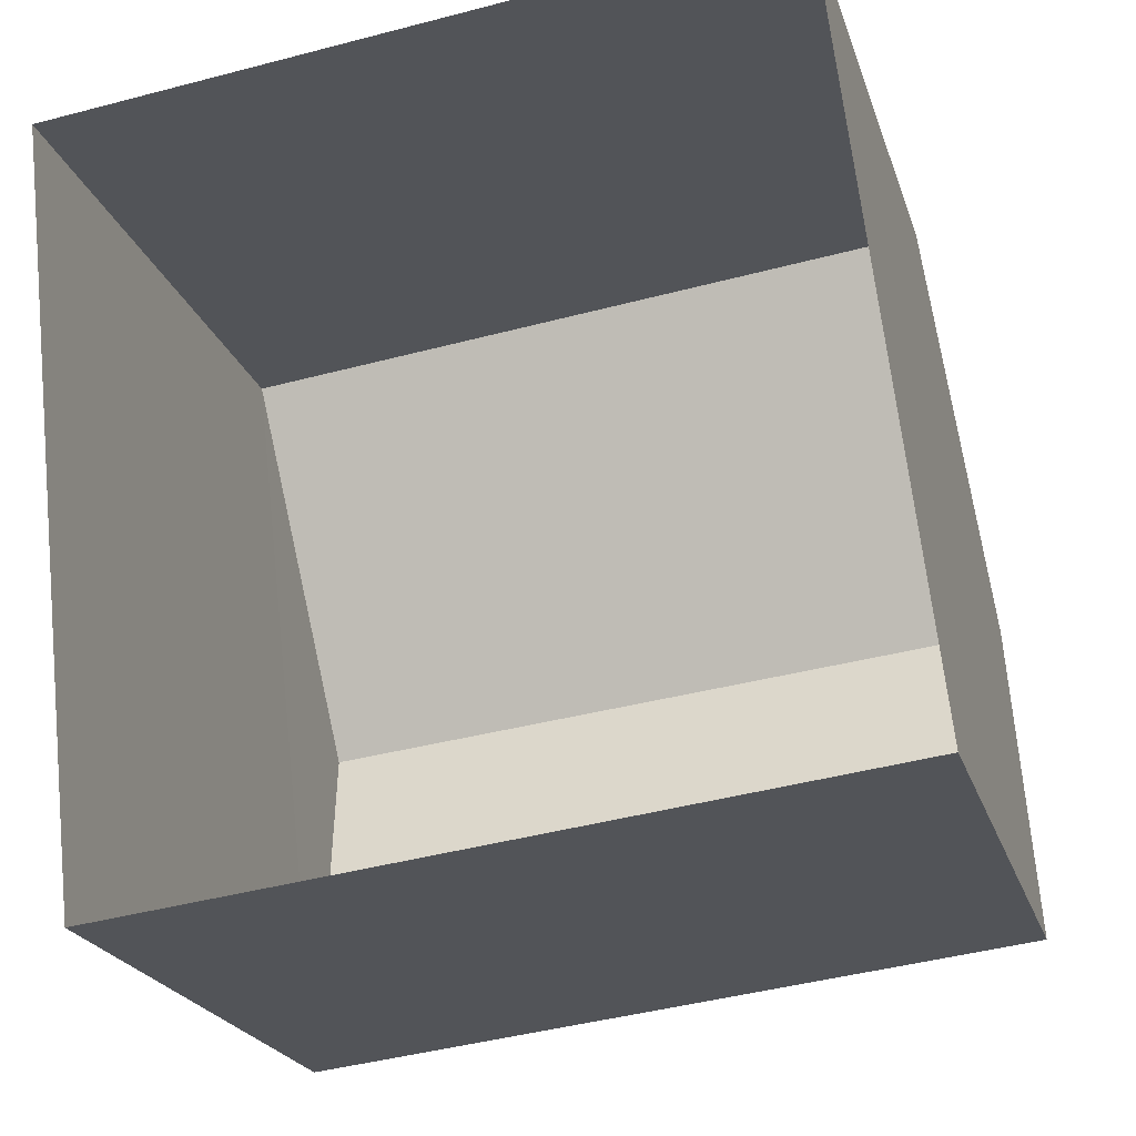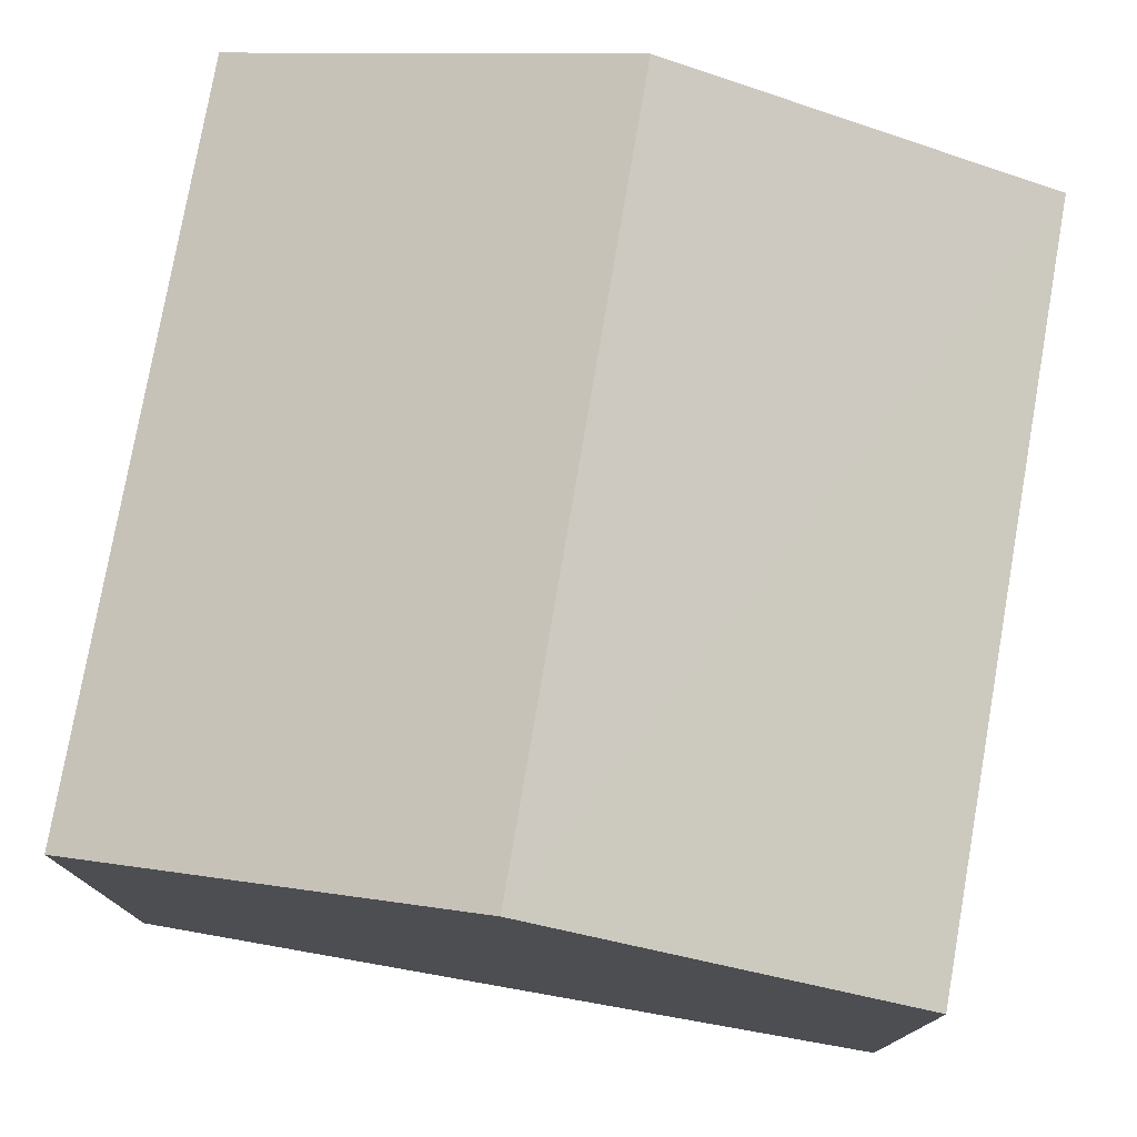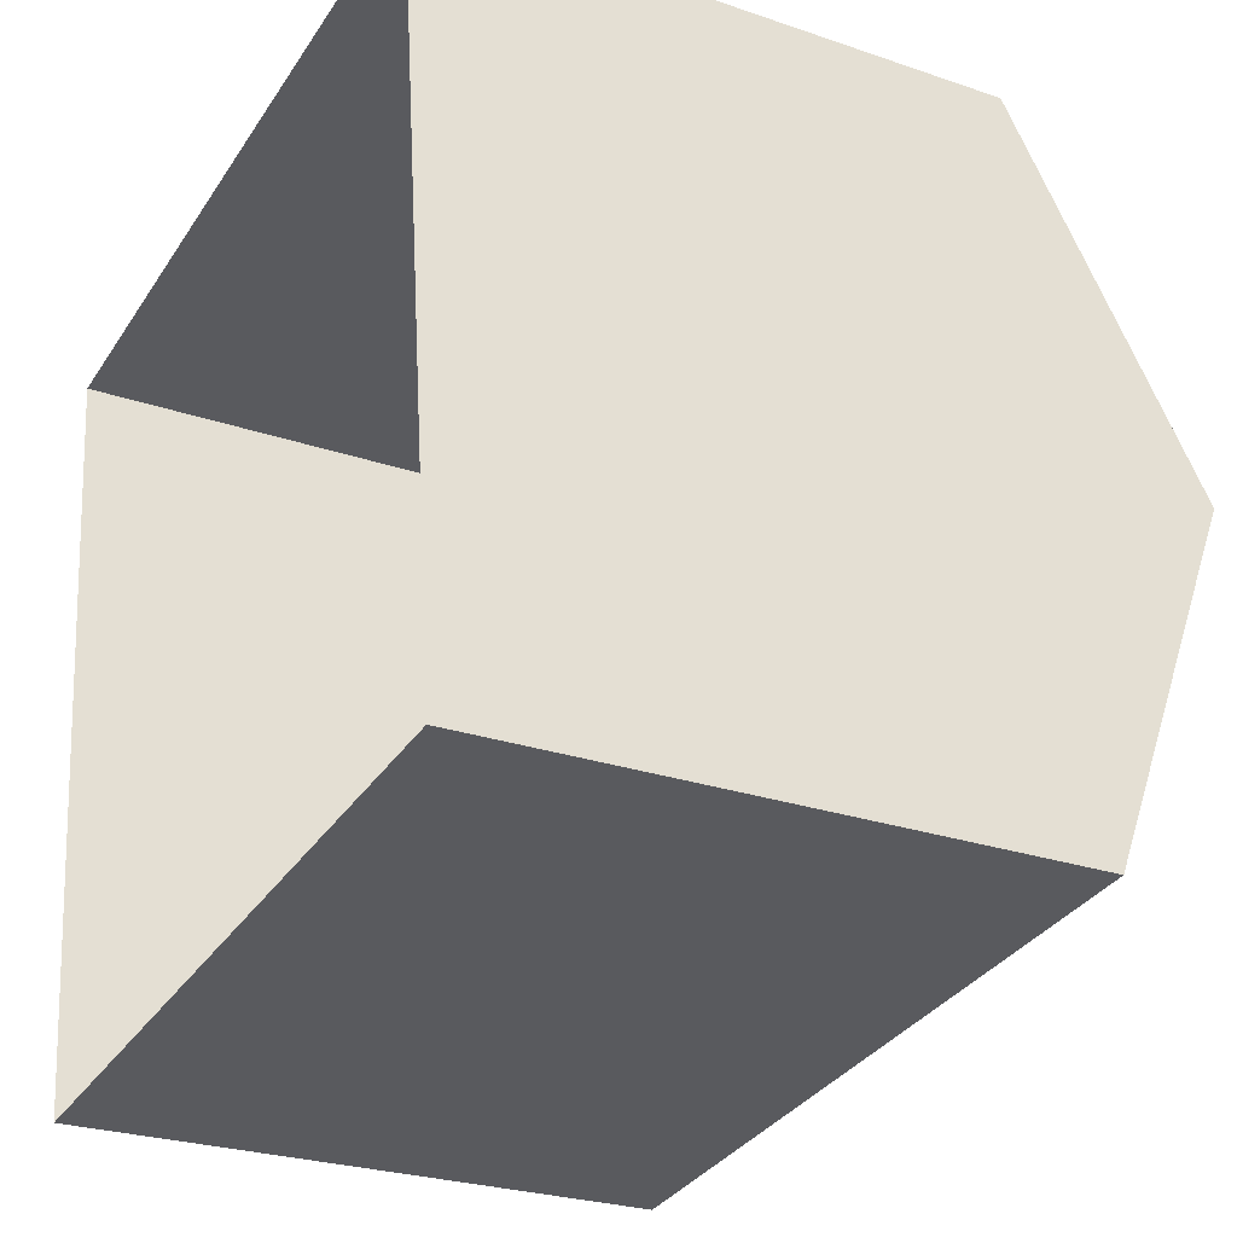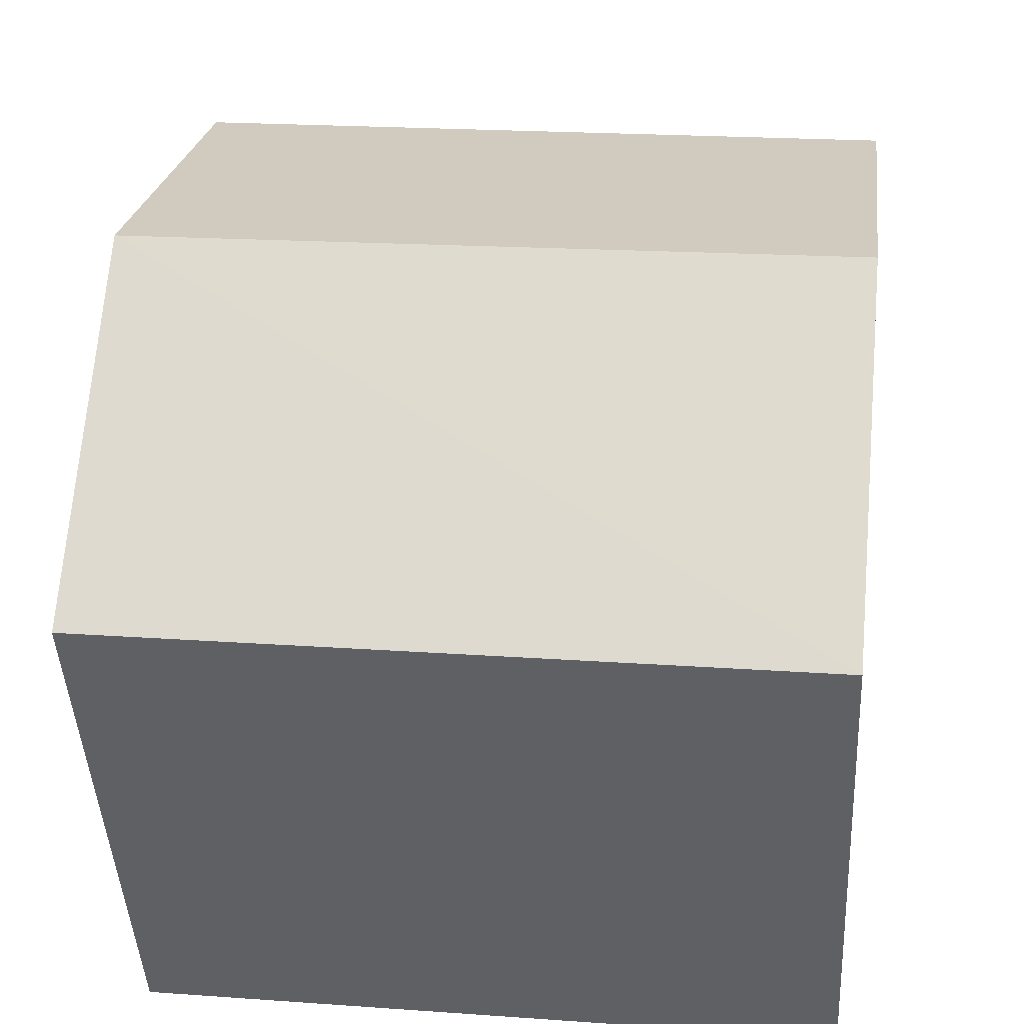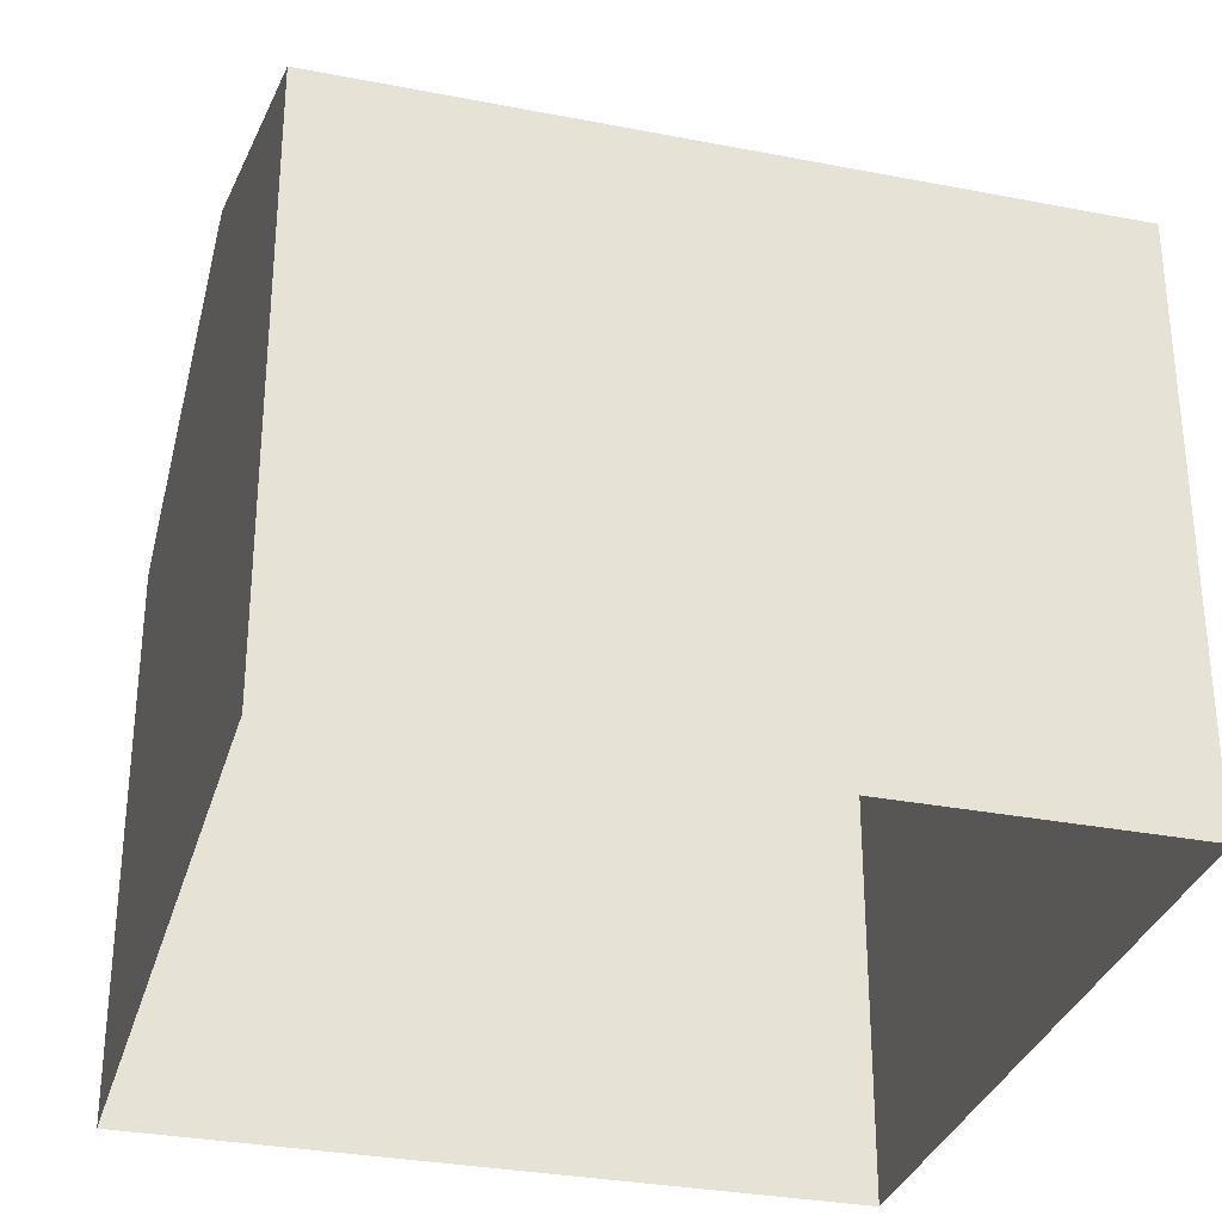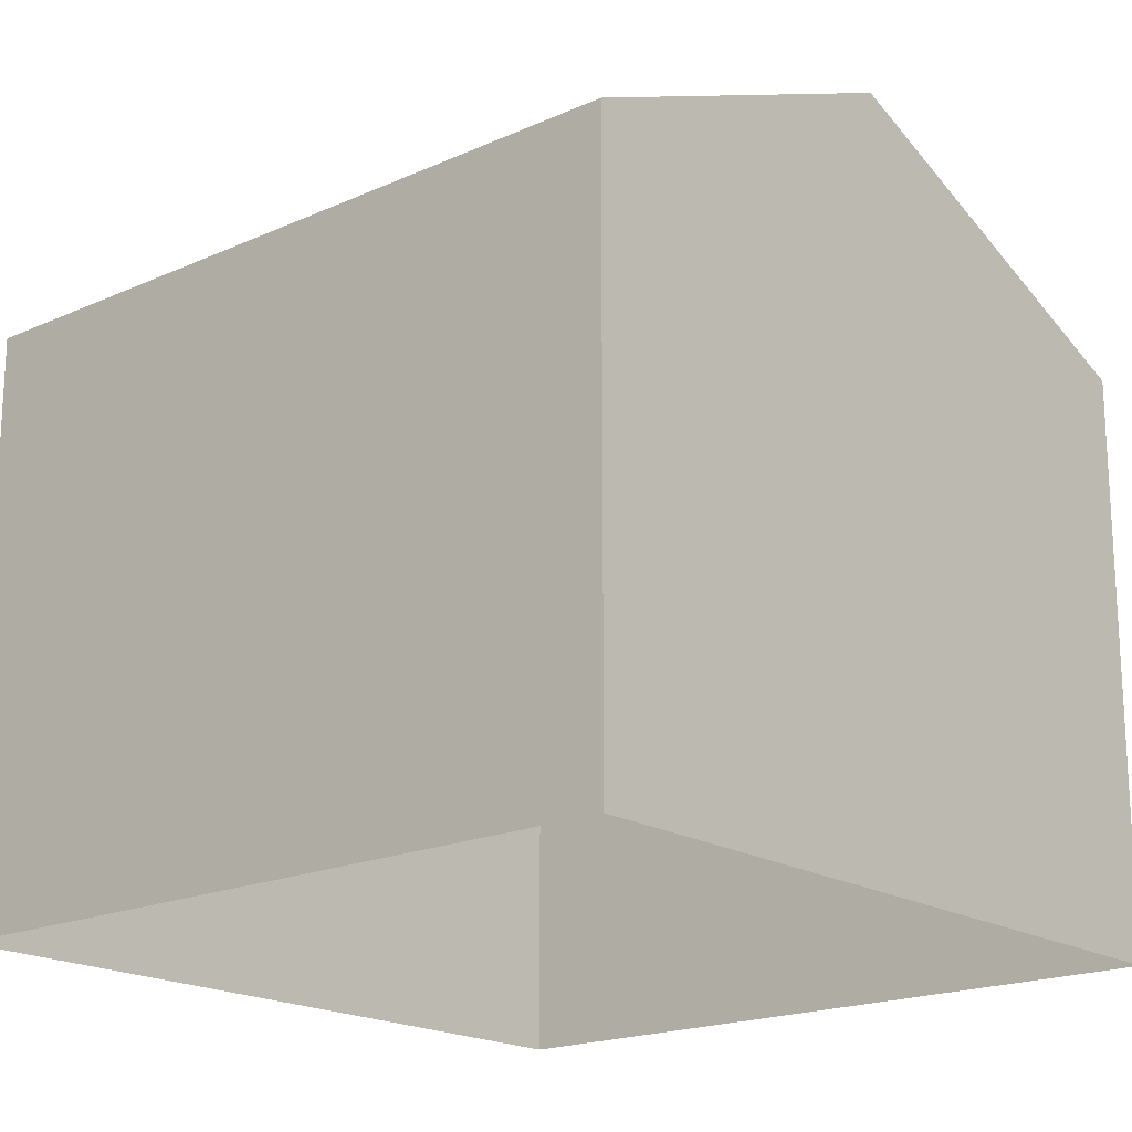
<metadata>
{"format":"obj","ext":"obj","renderer":"f3d","projection":"perspective","resolution":1024,"background":"white","views":[{"elev":-22.1,"azim":-164.5,"up":"+Y"},{"elev":77.3,"azim":-86.6,"up":"+Z"},{"elev":-26.0,"azim":-118.6,"up":"+Y"},{"elev":-44.5,"azim":3.0,"up":"+Y"},{"elev":-31.6,"azim":158.0,"up":"+Z"},{"elev":-18.8,"azim":34.0,"up":"+Z"}]}
</metadata>
<code>
v -8.91e+04 -9.963e+04 7.912
v -8.91e+04 -9.964e+04 7.912
v -8.911e+04 -9.964e+04 7.913
v -8.911e+04 -9.963e+04 7.912
v -8.911e+04 -9.963e+04 14.18
v -8.91e+04 -9.964e+04 15.91
v -8.91e+04 -9.963e+04 14.18
v -8.911e+04 -9.964e+04 15.91
v -8.91e+04 -9.964e+04 14.18
v -8.911e+04 -9.964e+04 14.18
f 1 2 3
f 4 1 3
f 5 6 7
f 8 6 5
f 6 8 9
f 9 8 10
f 5 4 3
f 10 5 3
f 10 3 2
f 9 10 2
f 7 2 1
f 7 9 2
f 6 9 7
f 8 5 10
f 5 1 4
f 5 7 1

</code>
